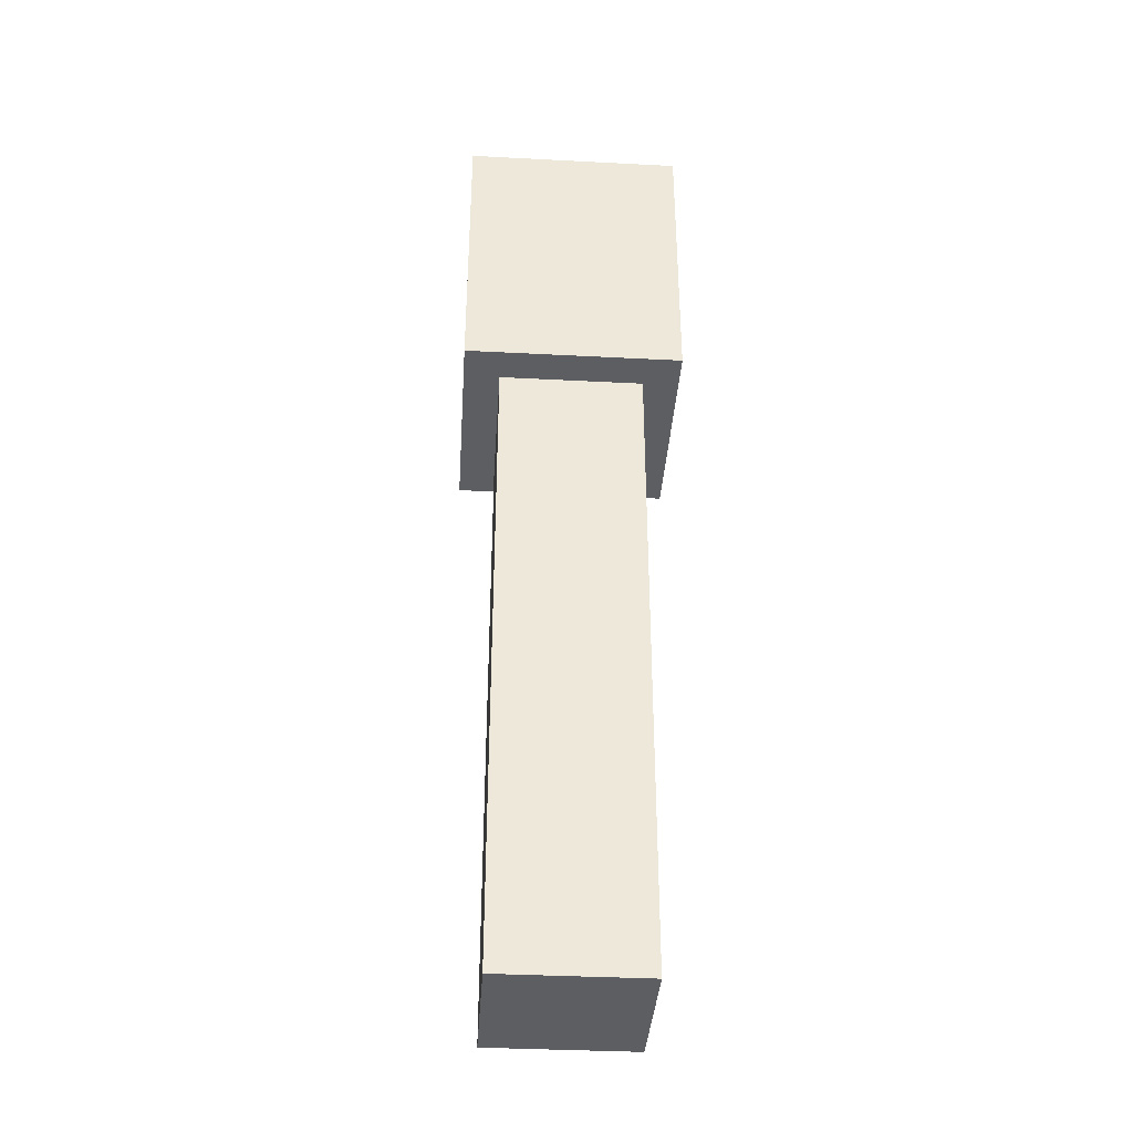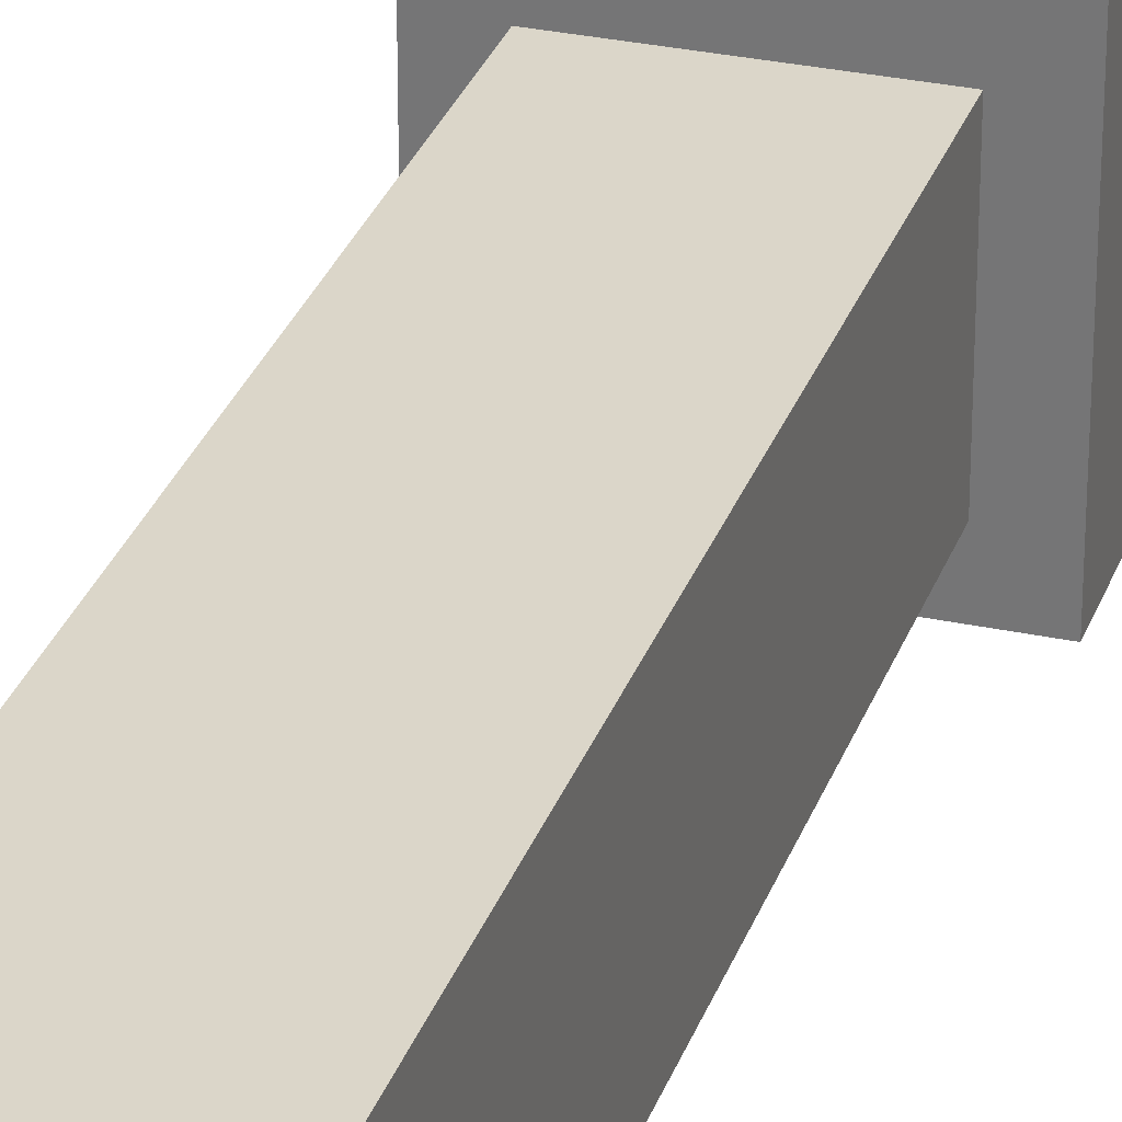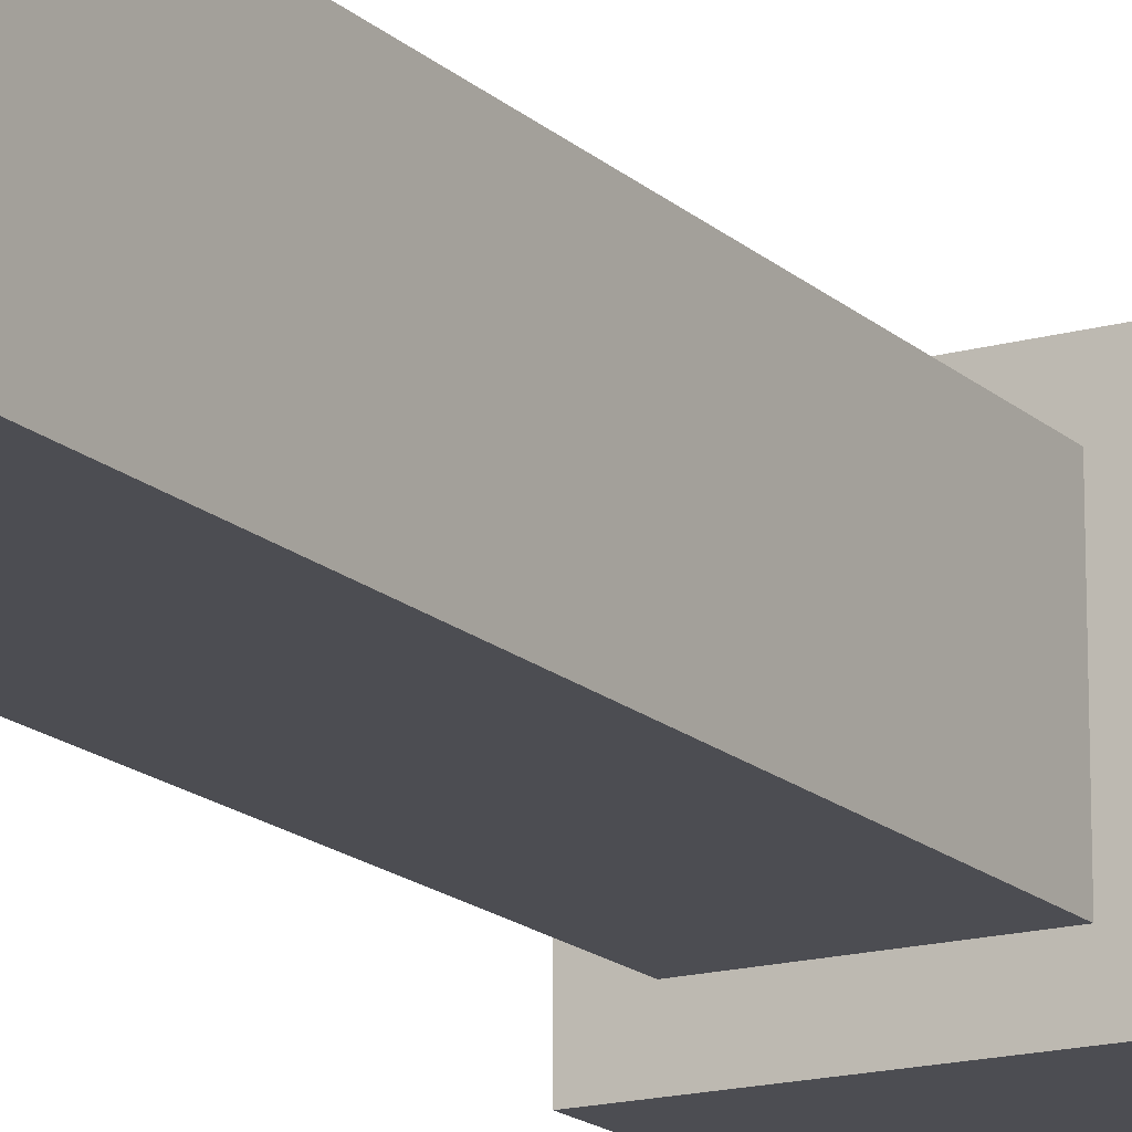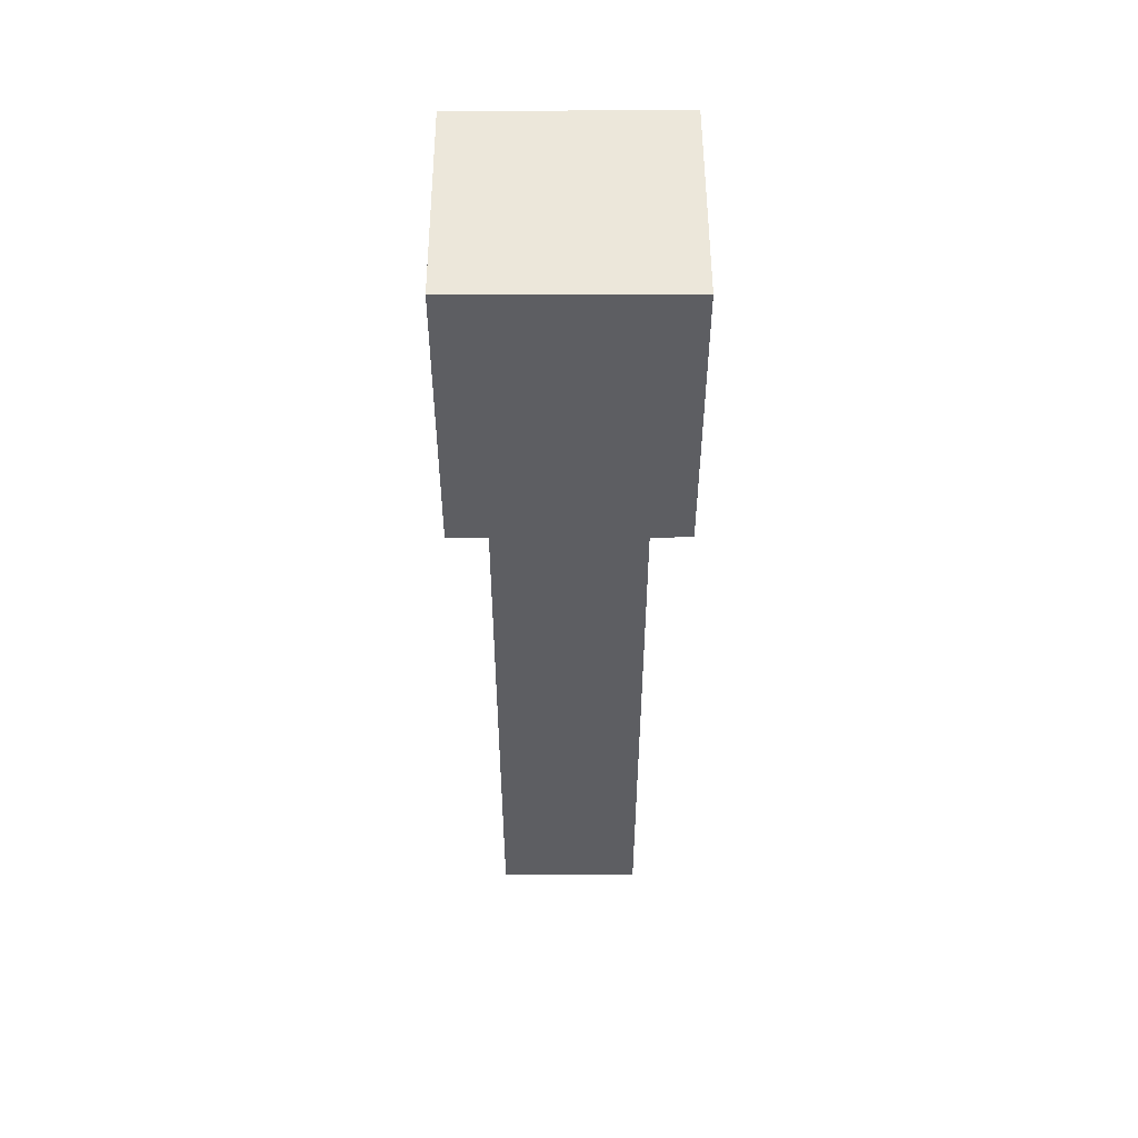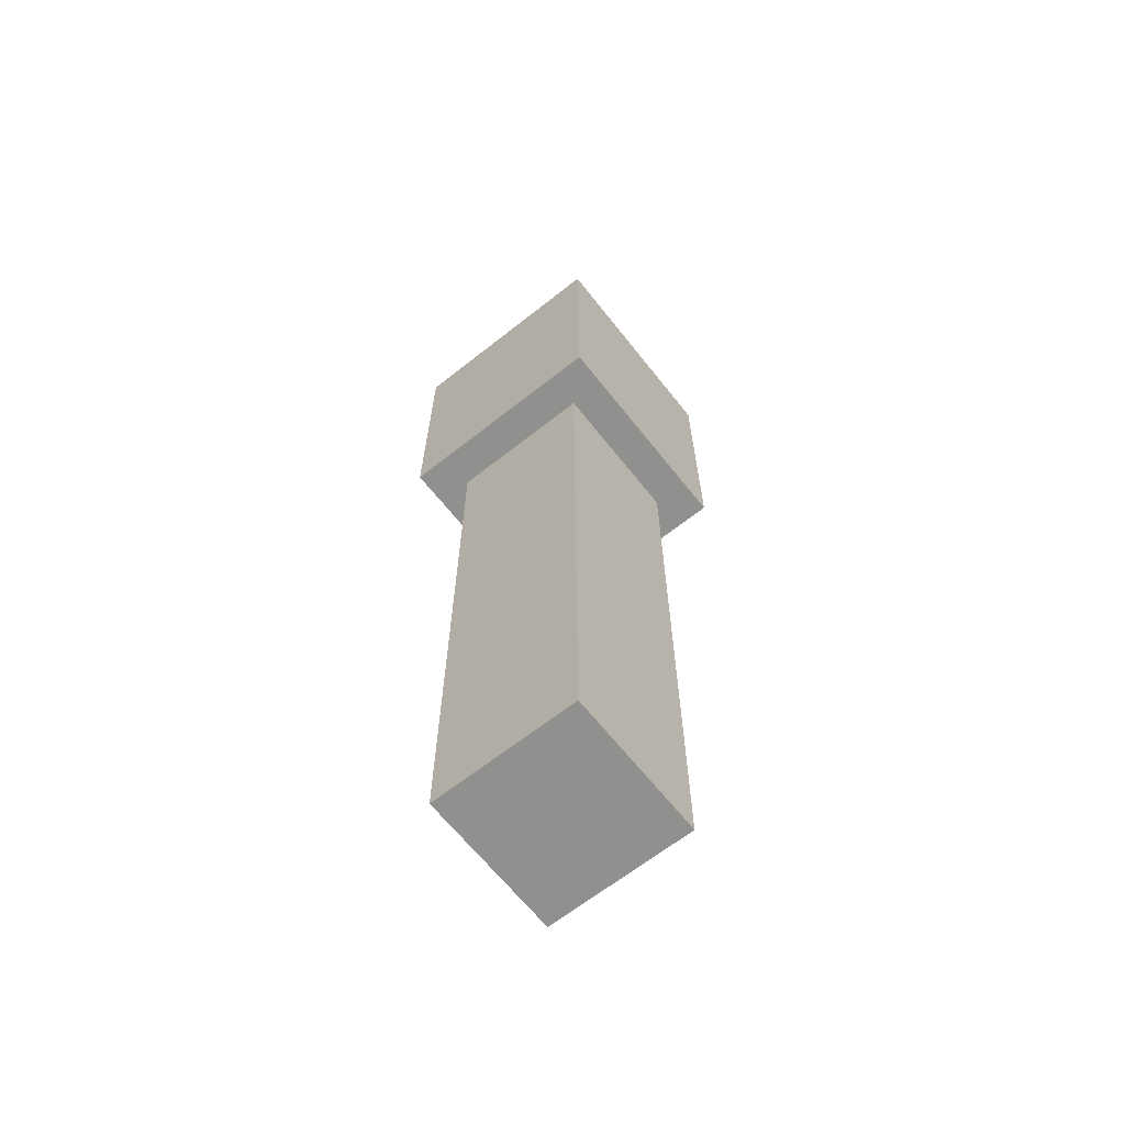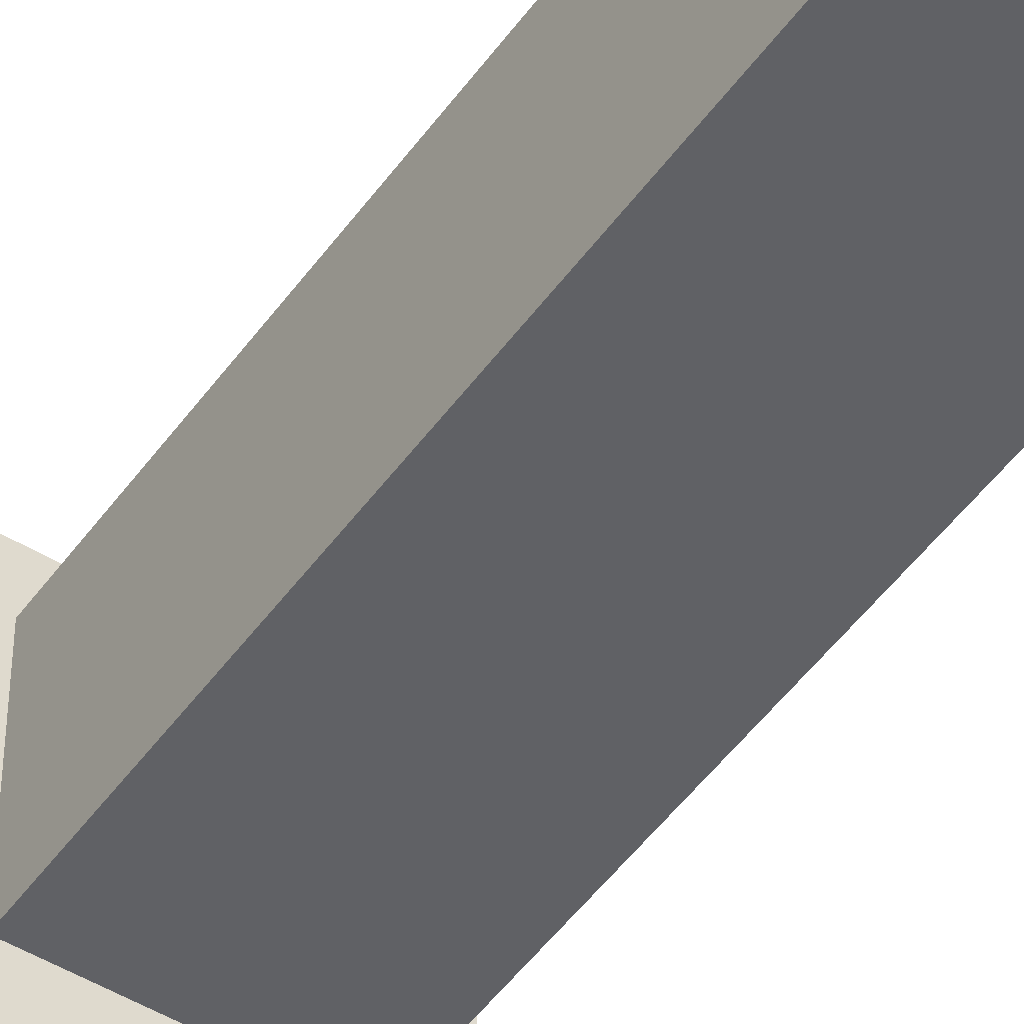
<metadata>
{"format":"obj","ext":"obj","renderer":"f3d","projection":"perspective","resolution":1024,"background":"white","views":[{"elev":-37.4,"azim":-93.8,"up":"+Y"},{"elev":29.8,"azim":17.5,"up":"+Z"},{"elev":-16.4,"azim":29.9,"up":"+Z"},{"elev":51.6,"azim":-0.2,"up":"+Y"},{"elev":-65.5,"azim":-51.6,"up":"+Y"},{"elev":-48.8,"azim":-34.1,"up":"+Z"}]}
</metadata>
<code>
o cube
v 0.0625 0.5625 0.0625
v 0.0625 0.5625 -0.0625
v 0.0625 0 0.0625
v 0.0625 0 -0.0625
v -0.0625 0.5625 0.0625
v -0.0625 0.5625 -0.0625
v -0.0625 0 0.0625
v -0.0625 0 -0.0625
f 4 2 1 3
f 7 5 6 8
f 4 3 7 8
f 3 1 5 7
f 8 6 2 4
o cube
v 0.09375 0.8125 0.09375
v 0.09375 0.8125 -0.09375
v 0.09375 0.5625 0.09375
v 0.09375 0.5625 -0.09375
v -0.09375 0.8125 0.09375
v -0.09375 0.8125 -0.09375
v -0.09375 0.5625 0.09375
v -0.09375 0.5625 -0.09375
f 12 10 9 11
f 15 13 14 16
f 9 10 14 13
f 12 11 15 16
f 11 9 13 15
f 16 14 10 12

</code>
